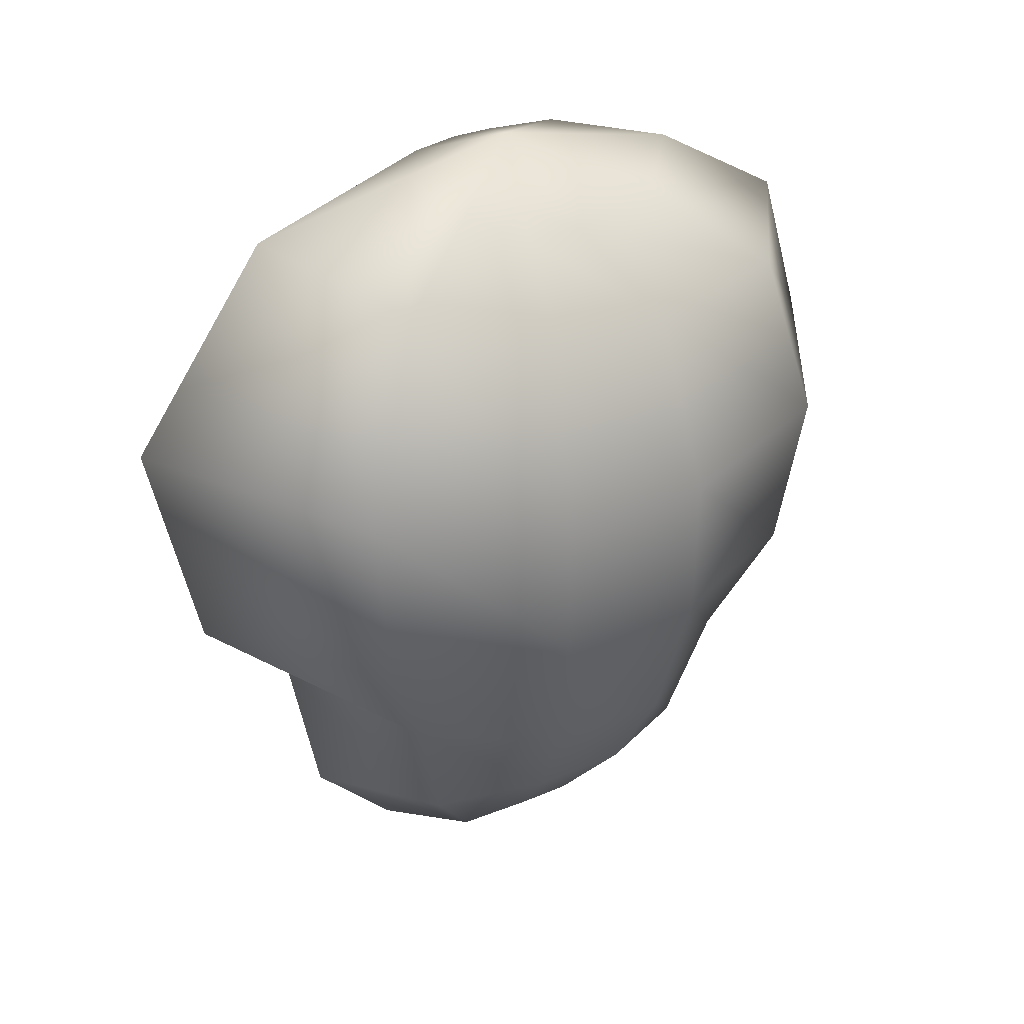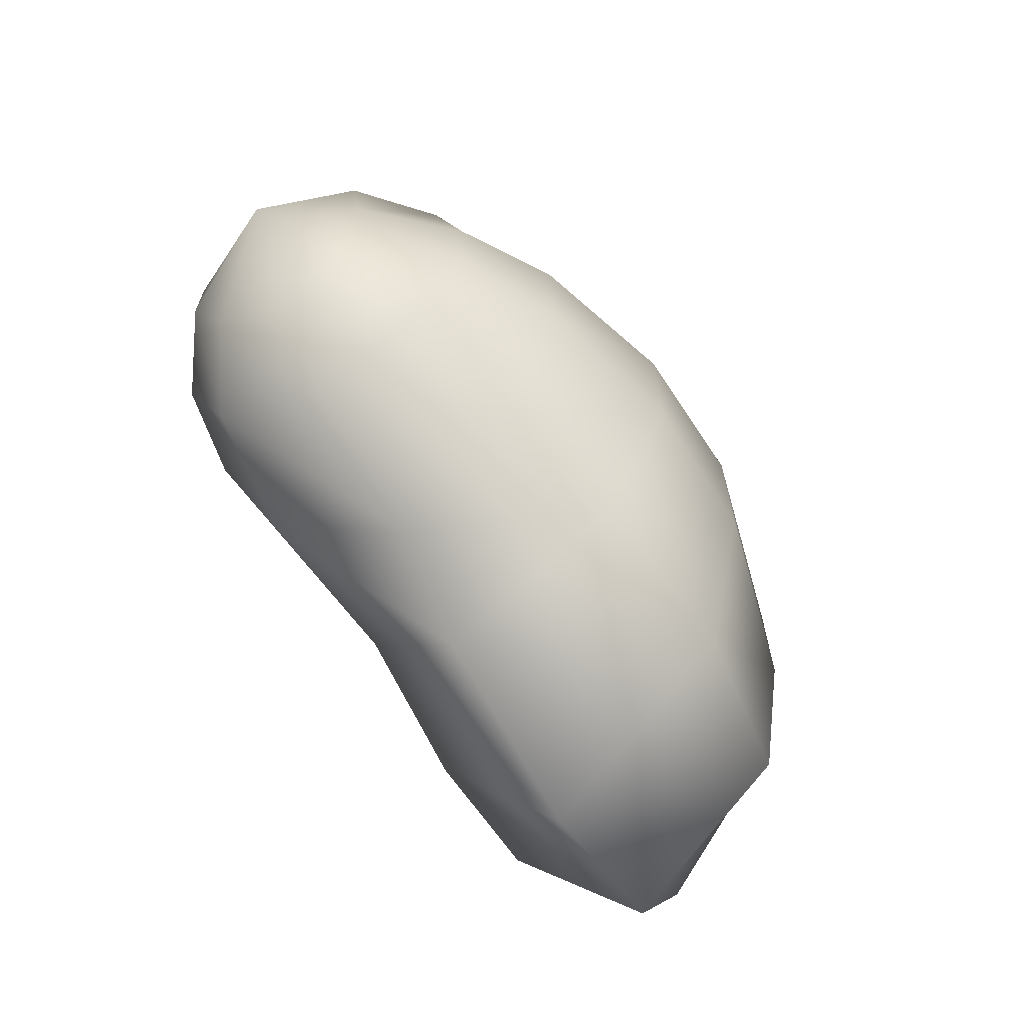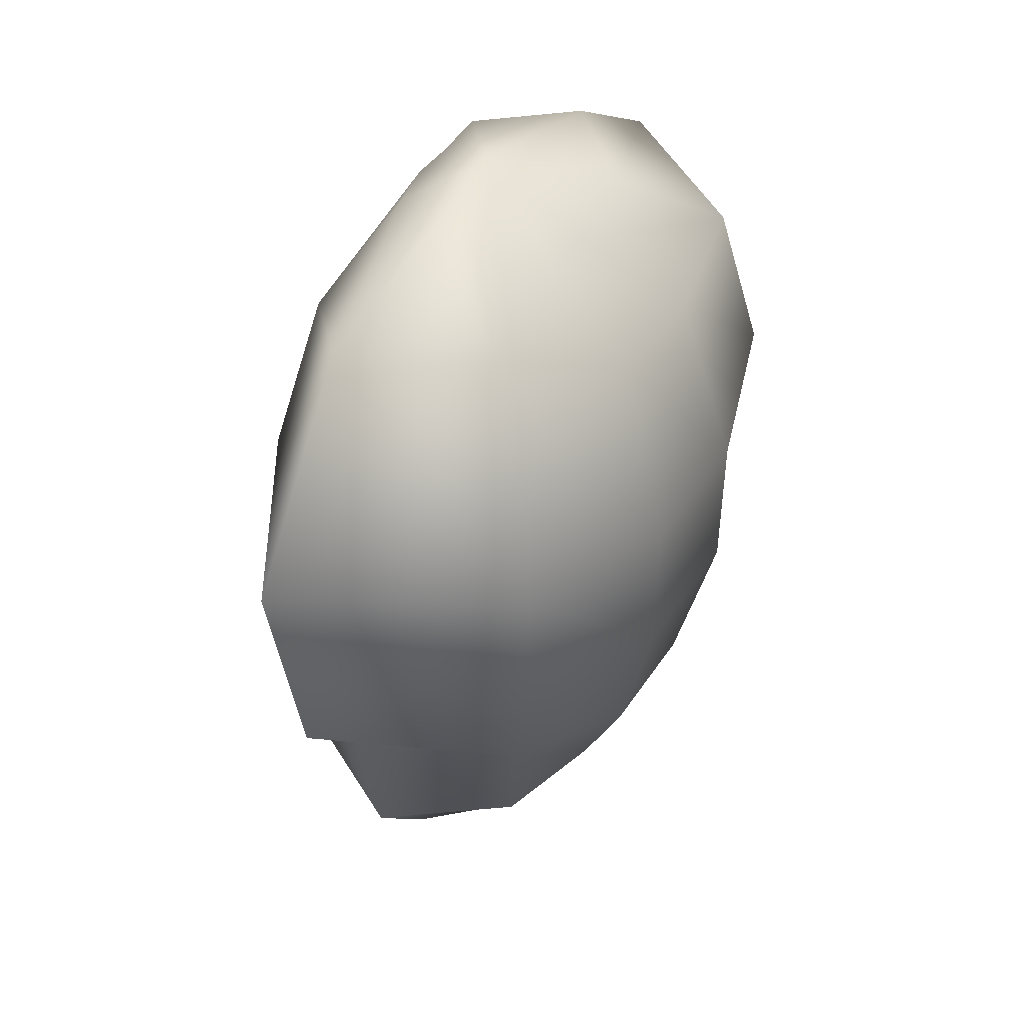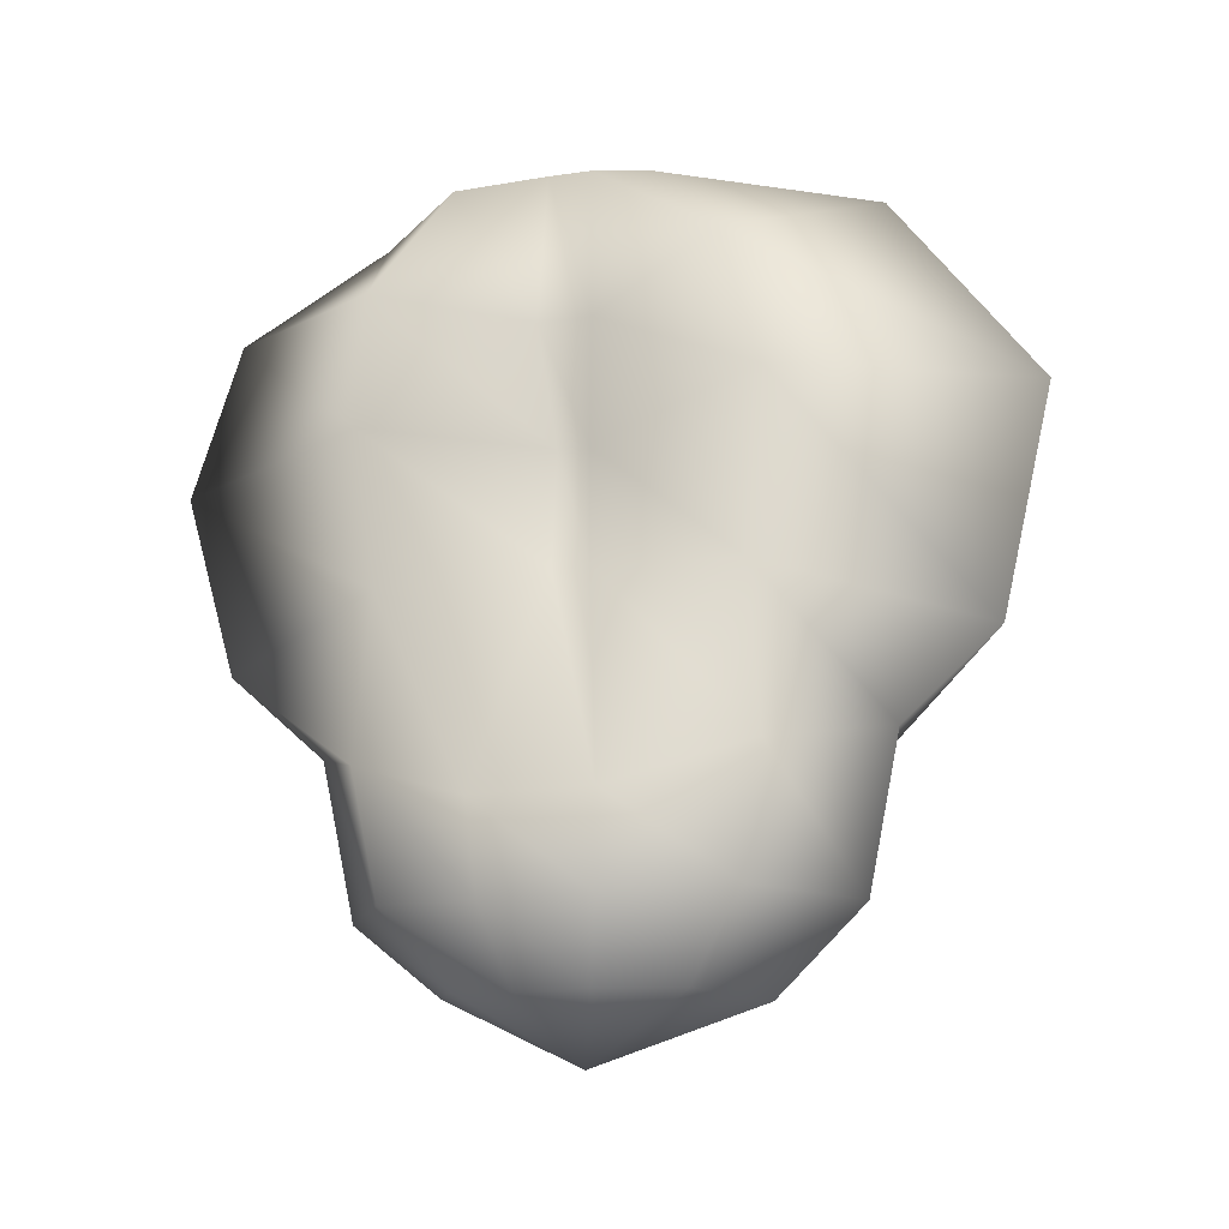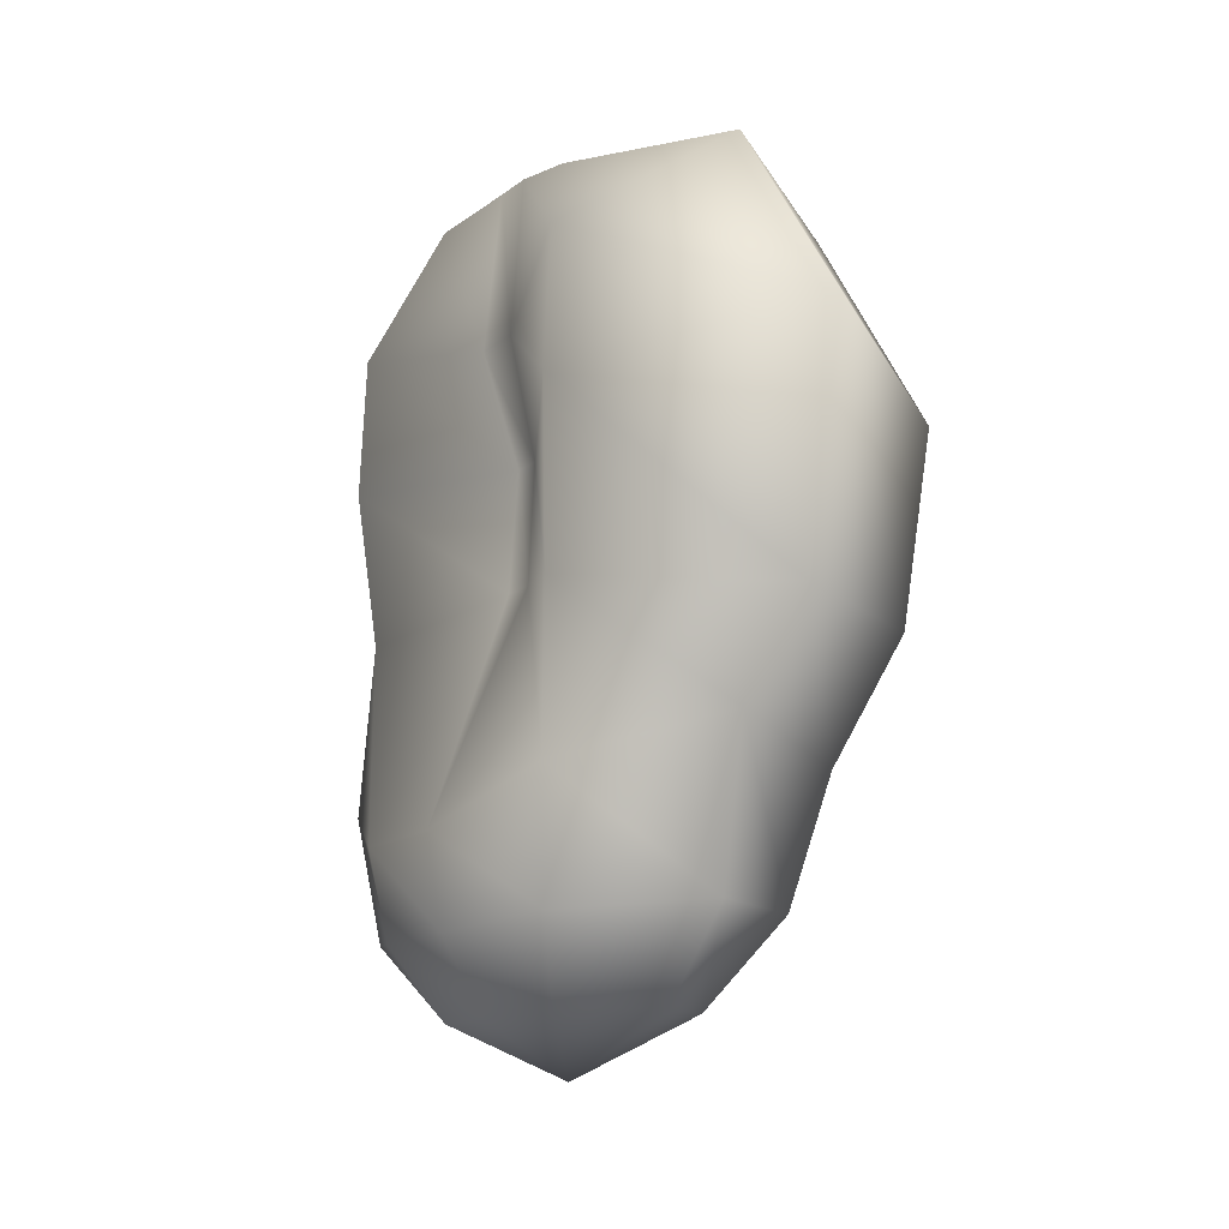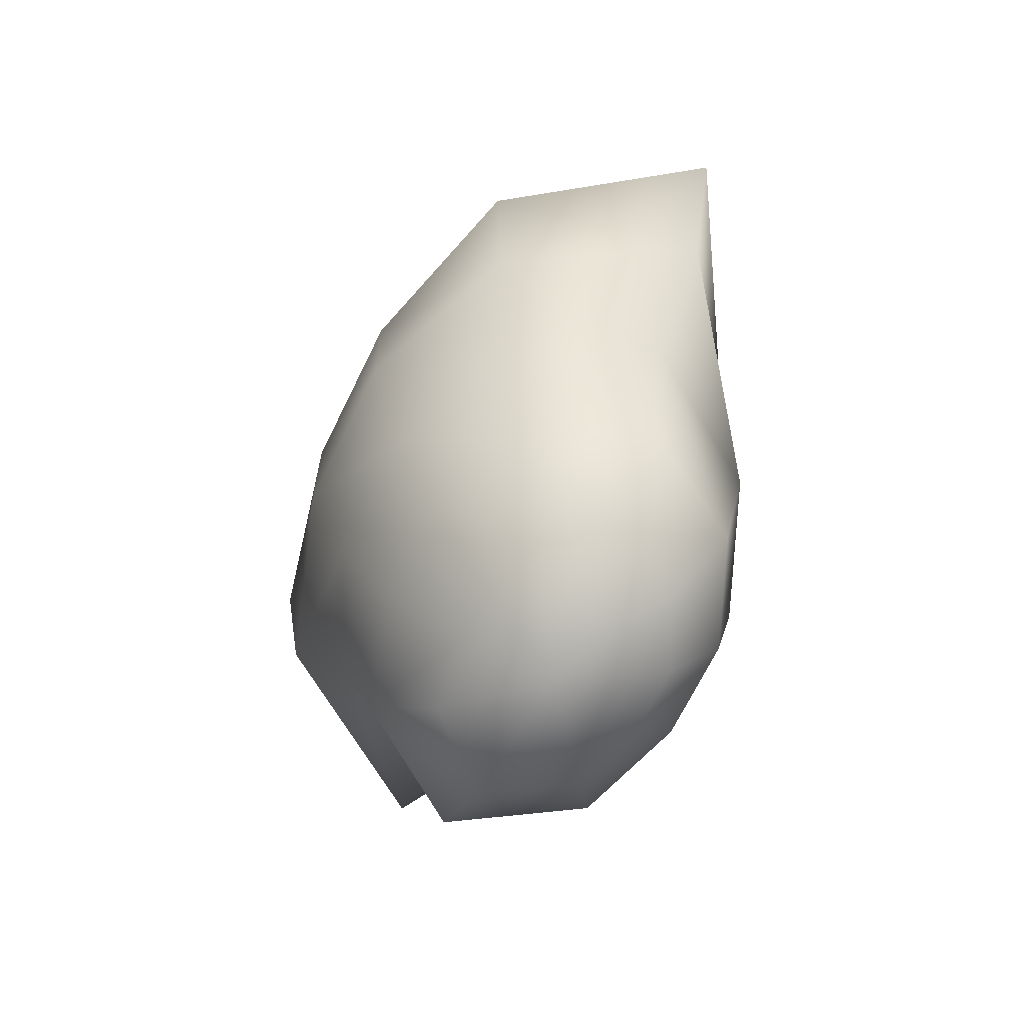
<metadata>
{"format":"obj","ext":"obj","renderer":"f3d","projection":"perspective","resolution":1024,"background":"white","views":[{"elev":30.0,"azim":57.3,"up":"+Y"},{"elev":-67.3,"azim":32.3,"up":"+Z"},{"elev":39.4,"azim":29.2,"up":"+Y"},{"elev":-19.7,"azim":-75.0,"up":"+Y"},{"elev":-14.0,"azim":-31.2,"up":"+Y"},{"elev":-69.2,"azim":153.9,"up":"+Y"}]}
</metadata>
<code>
o r_patella
v 0.005482 0.04913 -0.007546
v 0 0.05027 -0.0126
v 0 0.05292 -0
v 0.01015 0.04437 -0.01397
v 0 0.04498 -0.02176
v 0.01202 0.03396 -0.01655
v 0 0.03528 -0.02471
v 0.01101 0.02381 -0.01516
v 0 0.02381 -0.02144
v 0.008512 0.01649 -0.01172
v 0 0.01835 -0.01555
v 0.006925 0.008732 -0.009531
v 0 0.008643 -0.01342
v 0.003991 0.003969 -0.005495
v 0 0.004233 -0.008182
v 0 0 0
v 0.005758 0.04798 -0.001871
v 0.01214 0.04375 -0.003944
v 0.01541 0.03263 -0.005006
v 0.01525 0.02381 -0.004955
v 0.01276 0.01464 -0.004146
v 0.009649 0.00882 -0.003135
v 0.005135 0.003705 -0.001669
v 0.005758 0.04798 0.001871
v 0.01214 0.04375 0.003944
v 0.01541 0.03263 0.005006
v 0.01525 0.02381 0.004955
v 0.01276 0.01464 0.004146
v 0.009649 0.00882 0.003135
v 0.005135 0.003705 0.001669
v 0.003895 0.04974 0.005362
v 0.008993 0.04657 0.01238
v 0.0126 0.03493 0.01734
v 0.01159 0.02346 0.01595
v 0.009089 0.01623 0.01251
v 0.007551 0.008556 0.01039
v 0.004617 0.00344 0.006355
v 0 0.05151 0.0072
v 0 0.04939 0.01784
v 0 0.03722 0.02667
v 0 0.02311 0.0234
v 0 0.01782 0.01751
v 0 0.008291 0.01555
v 0 0.003174 0.01031
v -0.003367 0.0516 0.004633
v -0.006781 0.0456 0.009333
v -0.008752 0.03599 0.01205
v -0.007935 0.02523 0.01092
v -0.008464 0.01517 0.01165
v -0.007551 0.007761 0.01039
v -0.005049 0.003087 0.00695
v -0.004046 0.05169 0.001315
v -0.004981 0.04181 0.001618
v -0.002957 0.03475 0.000961
v -0.003424 0.02734 0.001112
v -0.01074 0.01252 0.003489
v -0.009649 0.007232 0.003135
v -0.006536 0.002999 0.002124
v -0.004046 0.05169 -0.001315
v -0.004981 0.04181 -0.001618
v -0.002957 0.03475 -0.000961
v -0.003424 0.02734 -0.001112
v -0.01074 0.01252 -0.003489
v -0.009649 0.007232 -0.003135
v -0.006536 0.002999 -0.002124
v -0.004954 0.05098 -0.006818
v -0.007935 0.0434 -0.01092
v -0.008176 0.03501 -0.01125
v -0.007358 0.02558 -0.01013
v -0.007887 0.01544 -0.01086
v -0.006925 0.007937 -0.009531
v -0.004424 0.003616 -0.006089
f 1 2 3
f 1 4 5 2
f 4 6 7 5
f 6 8 9 7
f 8 10 11 9
f 10 12 13 11
f 12 14 15 13
f 14 16 15
f 17 1 3
f 17 18 4 1
f 18 19 6 4
f 19 20 8 6
f 20 21 10 8
f 21 22 12 10
f 22 23 14 12
f 23 16 14
f 24 17 3
f 24 25 18 17
f 25 26 19 18
f 26 27 20 19
f 27 28 21 20
f 28 29 22 21
f 29 30 23 22
f 30 16 23
f 31 24 3
f 31 32 25 24
f 32 33 26 25
f 33 34 27 26
f 34 35 28 27
f 35 36 29 28
f 36 37 30 29
f 37 16 30
f 38 31 3
f 38 39 32 31
f 39 40 33 32
f 40 41 34 33
f 41 42 35 34
f 42 43 36 35
f 43 44 37 36
f 44 16 37
f 45 38 3
f 45 46 39 38
f 46 47 40 39
f 47 48 41 40
f 48 49 42 41
f 49 50 43 42
f 50 51 44 43
f 51 16 44
f 52 45 3
f 52 53 46 45
f 53 54 47 46
f 54 55 48 47
f 55 56 49 48
f 56 57 50 49
f 57 58 51 50
f 58 16 51
f 59 52 3
f 59 60 53 52
f 60 61 54 53
f 61 62 55 54
f 62 63 56 55
f 63 64 57 56
f 64 65 58 57
f 65 16 58
f 66 59 3
f 66 67 60 59
f 67 68 61 60
f 68 69 62 61
f 69 70 63 62
f 70 71 64 63
f 71 72 65 64
f 72 16 65
f 2 66 3
f 2 5 67 66
f 5 7 68 67
f 7 9 69 68
f 9 11 70 69
f 11 13 71 70
f 13 15 72 71
f 15 16 72

</code>
